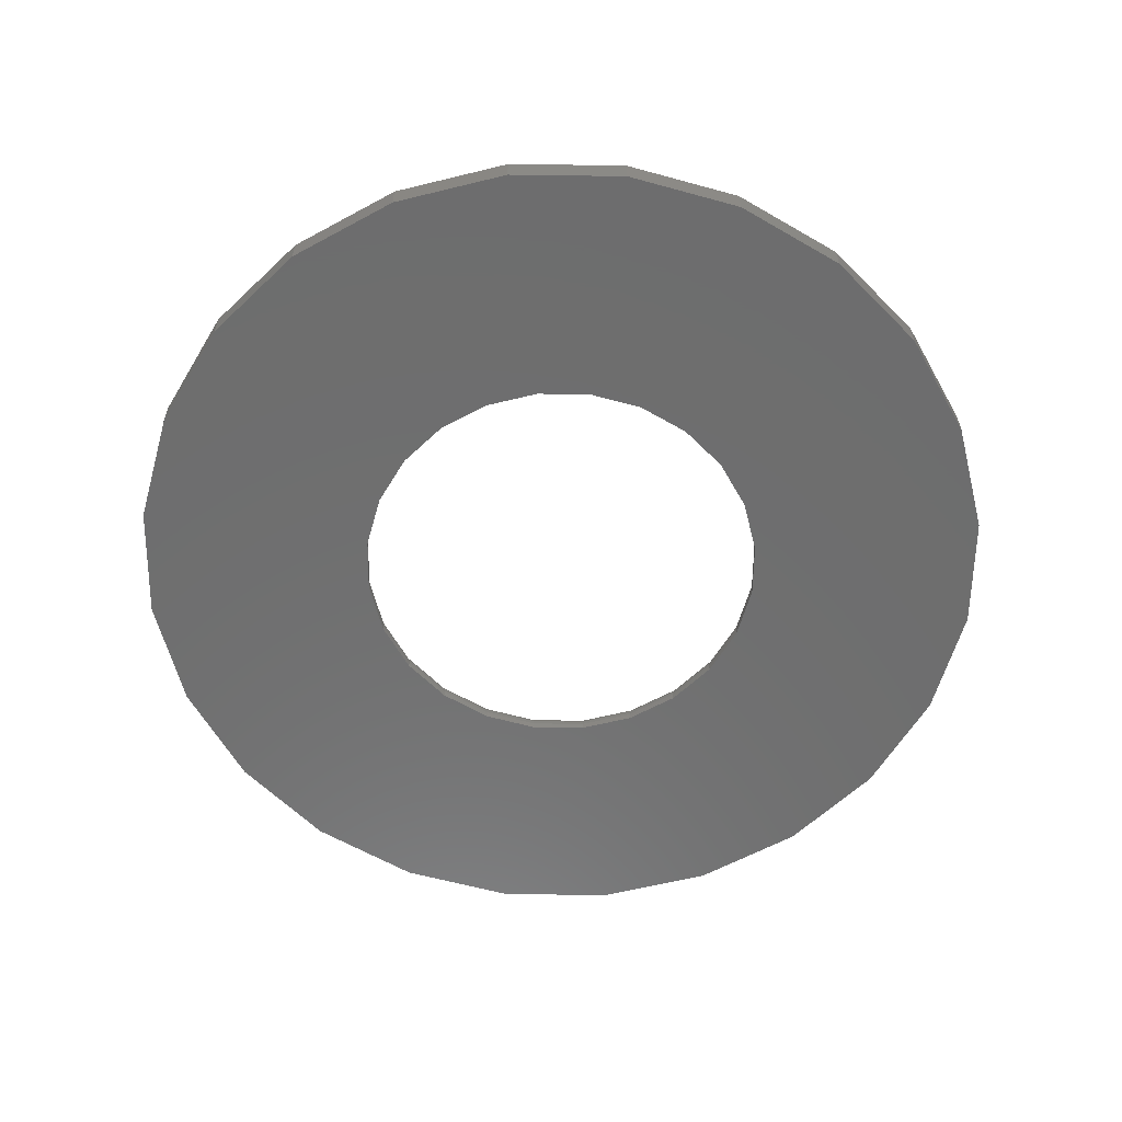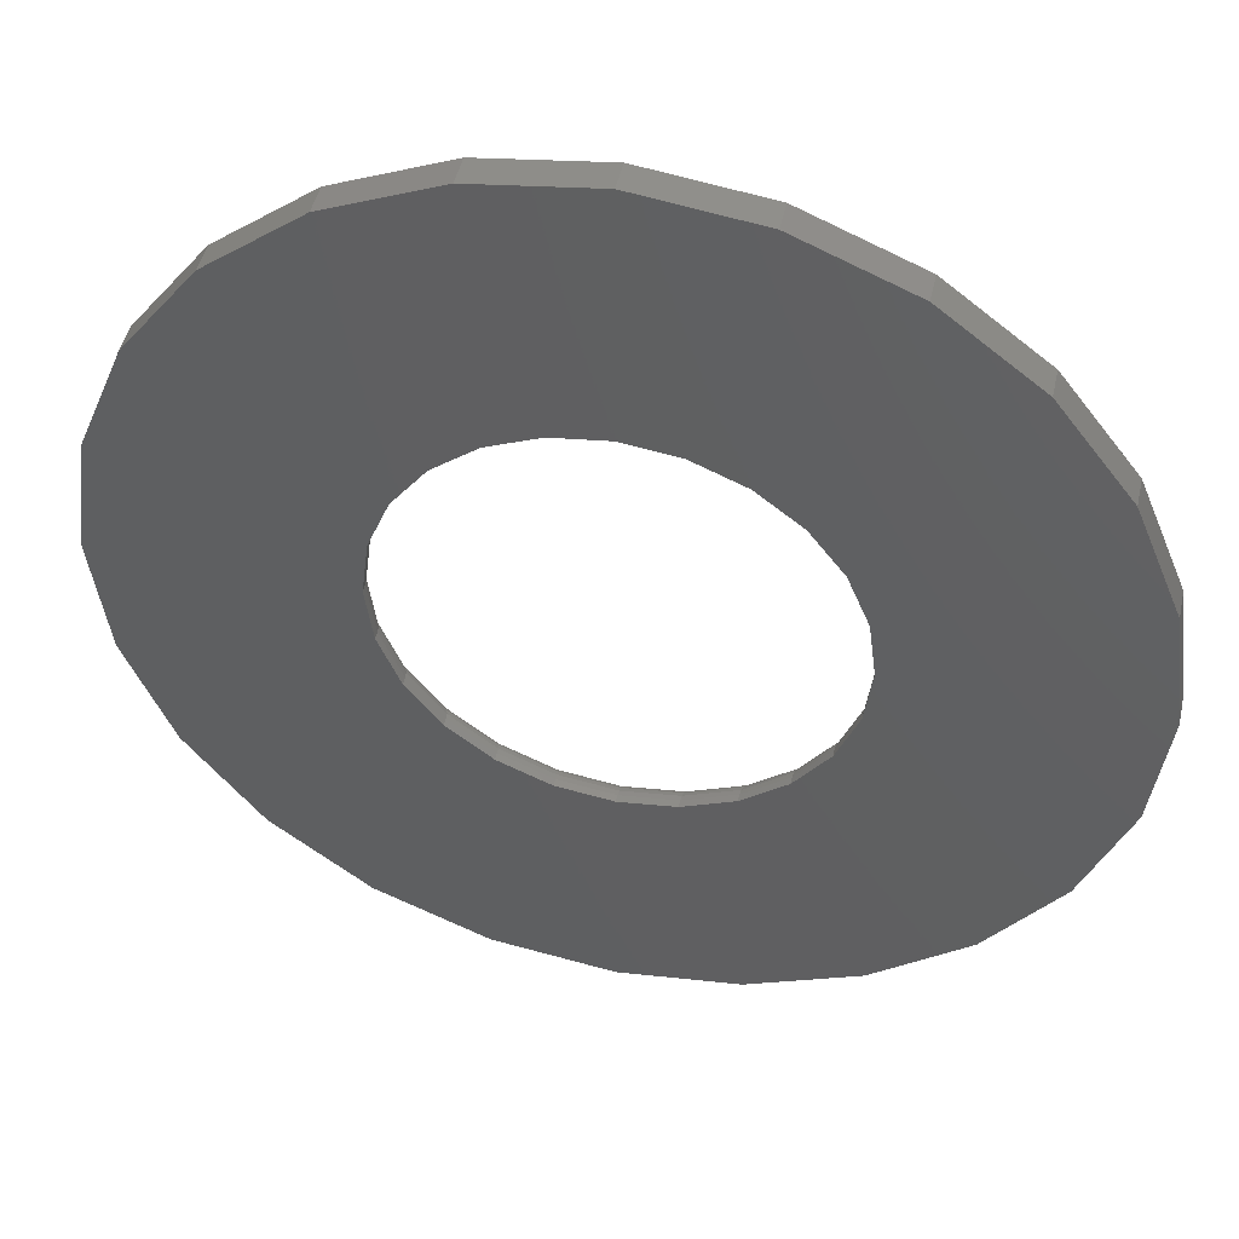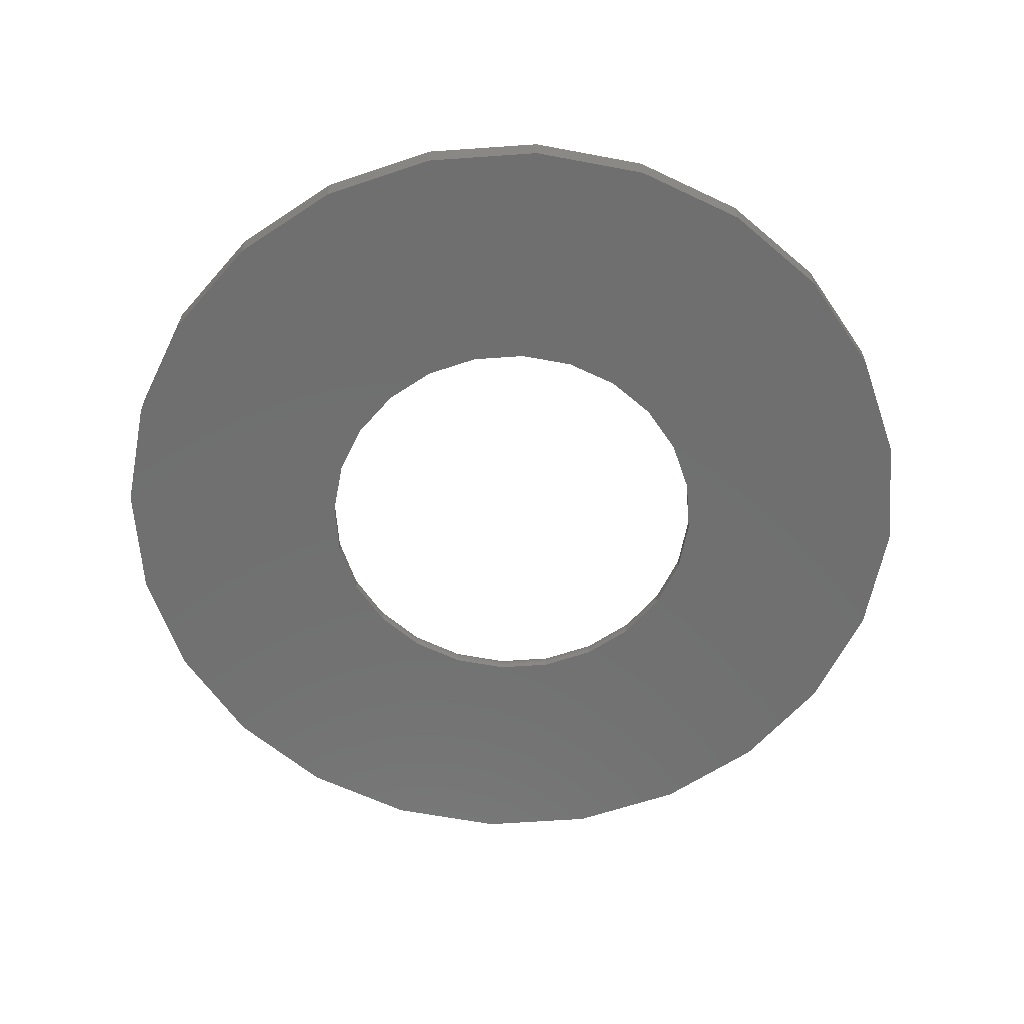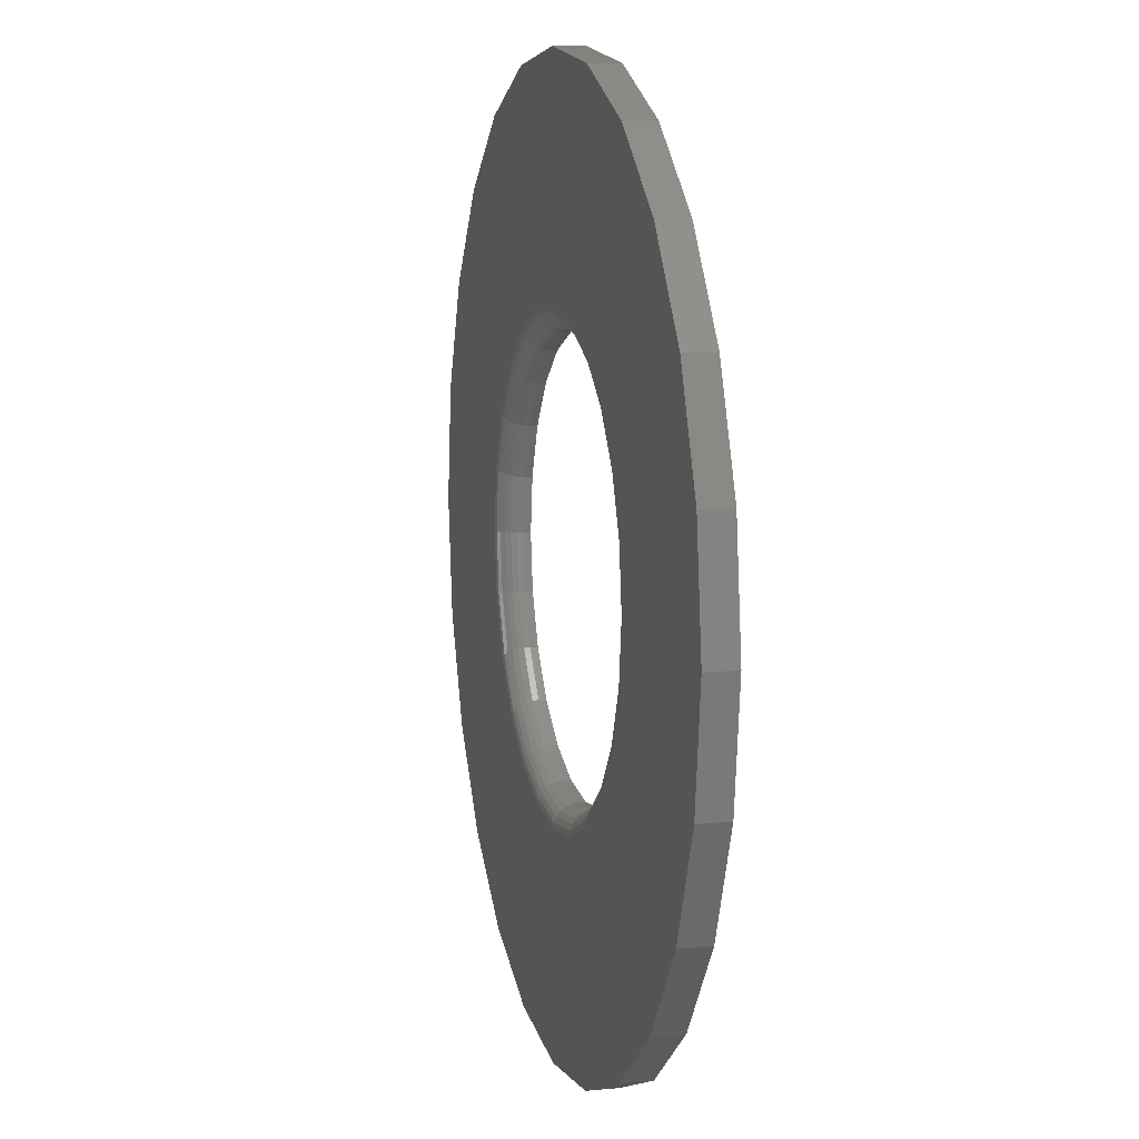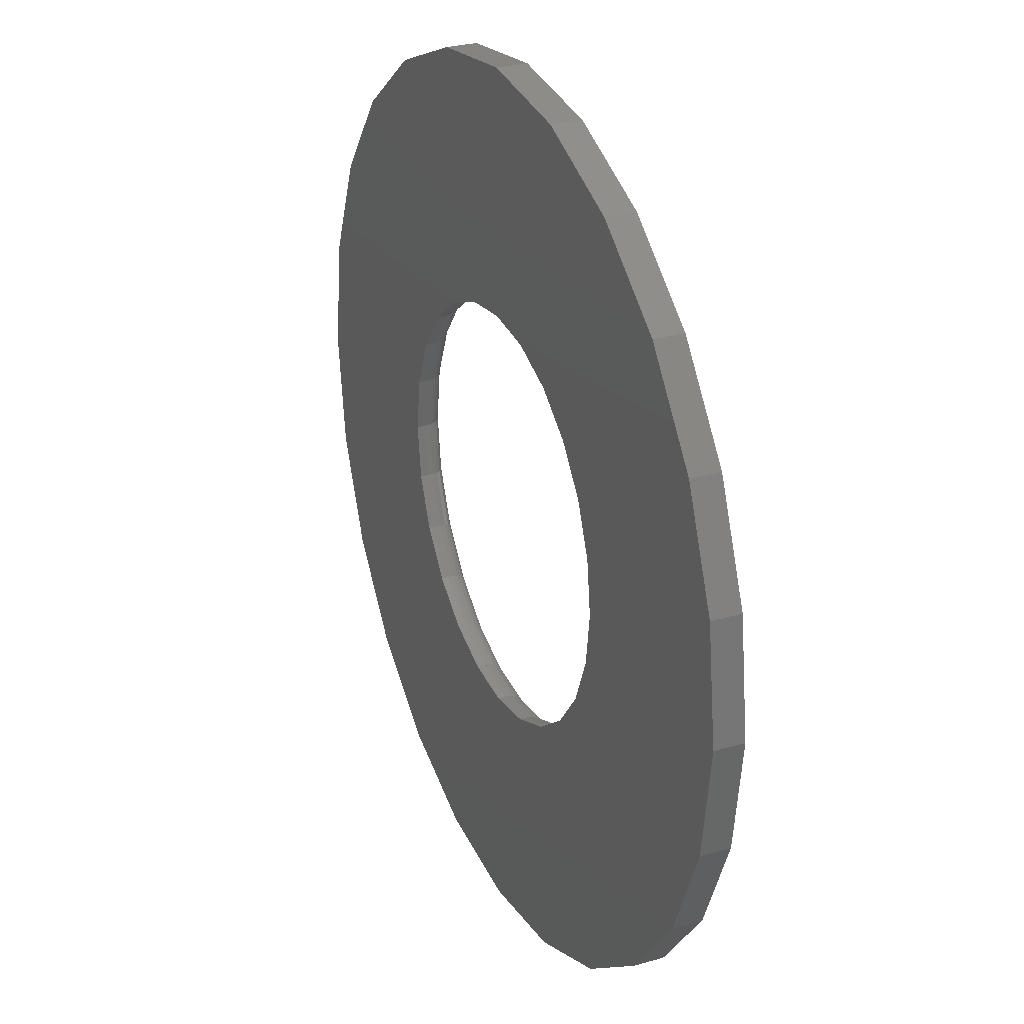
<metadata>
{"format":"stl","ext":"stl","renderer":"f3d","projection":"perspective","resolution":1024,"background":"white","views":[{"elev":-59.9,"azim":-68.3,"up":"+Z"},{"elev":46.6,"azim":-167.4,"up":"+Y"},{"elev":-61.5,"azim":-48.4,"up":"+Z"},{"elev":9.7,"azim":75.9,"up":"+Y"},{"elev":28.2,"azim":-113.6,"up":"+Y"}]}
</metadata>
<code>
# stl→obj: 240 verts, 480 faces
v -48.5 3.551 -0.375
v -49.32 1.869 -0.2197
v -49.21 1.838 -0.375
v -48.6 3.611 -0.2197
v -49.47 1.91 -0.1005
v -48.9 3.78 -0.02556
v -49.65 1.957 -0.02556
v -48.74 3.689 -0.1005
v -42.35 -15 0
v -46.23 -14.49 -1
v -42.35 -15 -1
v -46.23 -14.49 0
v -49.85 -12.99 0
v -52.95 -10.61 -1
v -49.85 -12.99 -1
v -52.95 -10.61 0
v -38.47 -14.49 0
v -38.47 -14.49 -1
v -34.85 -12.99 0
v -34.85 -12.99 -1
v -29.36 -7.5 -1
v -31.74 -10.61 0
v -31.74 -10.61 -1
v -29.36 -7.5 0
v -27.86 -3.882 -1
v -27.86 -3.882 0
v -34.85 12.99 0
v -31.74 10.61 -1
v -34.85 12.99 -1
v -31.74 10.61 0
v -29.36 7.5 0
v -29.36 7.5 -1
v -27.86 3.882 0
v -27.86 3.882 -1
v -27.35 2.82e-15 -1
v -27.35 2.82e-15 0
v -49.84 -2.008 0
v -49.91 5.64e-15 -0.02556
v -50.1 5.64e-15 0
v -49.65 -1.957 -0.02556
v -49.73 5.64e-15 -0.1005
v -49.47 -1.91 -0.1005
v -49.57 2.82e-15 -0.2197
v -49.32 -1.869 -0.2197
v -49.11 -1.812 -0.75
v -49.37 2.82e-15 -0.5559
v -49.13 -1.818 -0.5559
v -49.35 0 -0.75
v -49.21 -1.838 -0.375
v -49.45 2.82e-15 -0.375
v -56.84 -3.882 0
v -56.84 3.882 0
v -57.35 5.64e-15 0
v -55.34 -7.5 0
v -55.34 7.5 0
v -52.95 10.61 0
v -49.07 -3.878 0
v -47.83 -5.485 0
v -46.23 -6.717 0
v -44.36 -7.492 0
v -42.35 -7.756 0
v -40.34 -7.492 0
v -38.47 -6.717 0
v -36.86 -5.485 0
v -35.63 -3.878 0
v -34.86 -2.008 0
v -34.59 0 0
v -49.85 12.99 0
v -49.84 2.008 0
v -46.23 14.49 0
v -49.07 3.878 0
v -47.83 5.485 0
v -46.23 6.717 0
v -42.35 15 0
v -44.36 7.492 0
v -42.35 7.756 0
v -40.34 7.492 0
v -38.47 14.49 0
v -38.47 6.717 0
v -36.86 5.485 0
v -35.63 3.878 0
v -34.86 2.008 0
v -49.85 12.99 -1
v -52.95 10.61 -1
v -46.23 14.49 -1
v -55.34 -7.5 -1
v -56.84 3.882 -1
v -55.34 7.5 -1
v -38.47 14.49 -1
v -42.35 15 -1
v -56.84 -3.882 -1
v -57.35 5.64e-15 -1
v -38.74 -6.254 -0.2197
v -37.33 -5.021 -0.375
v -38.8 -6.15 -0.375
v -37.24 -5.106 -0.2197
v -38.66 -6.39 -0.1005
v -37.13 -5.217 -0.1005
v -37 -5.346 -0.02556
v -38.57 -6.548 -0.02556
v -44.22 -6.975 -0.2197
v -42.35 -7.101 -0.375
v -44.19 -6.859 -0.375
v -42.35 -7.222 -0.2197
v -37.38 -4.968 -0.5559
v -38.83 -6.085 -0.5559
v -42.35 -7.026 -0.5559
v -44.17 -6.786 -0.5559
v -37.4 -4.95 -0.75
v -38.85 -6.062 -0.75
v -42.35 -7 -0.75
v -44.16 -6.761 -0.75
v -36.26 -3.513 -0.5559
v -36.29 -3.5 -0.75
v -35.96 -3.689 -0.1005
v -35.8 -3.78 -0.02556
v -36.09 -3.611 -0.2197
v -36.2 -3.551 -0.375
v -44.26 -7.127 -0.1005
v -45.96 -6.254 -0.2197
v -46.04 -6.39 -0.1005
v -45.9 -6.15 -0.375
v -42.35 -7.561 -0.02556
v -44.3 -7.303 -0.02556
v -42.35 -7.378 -0.1005
v -45.86 -6.085 -0.5559
v -45.85 -6.062 -0.75
v -40.48 -6.975 -0.2197
v -40.51 -6.859 -0.375
v -40.53 -6.786 -0.5559
v -40.54 -6.761 -0.75
v -46.13 -6.548 -0.02556
v -35.56 -1.818 -0.5559
v -35.59 -1.812 -0.75
v -35.22 -1.91 -0.1005
v -35.13 2.82e-15 -0.2197
v -35.37 -1.869 -0.2197
v -34.97 0 -0.1005
v -40.39 -7.303 -0.02556
v -35.04 -1.957 -0.02556
v -34.79 0 -0.02556
v -40.44 -7.127 -0.1005
v -35.49 -1.838 -0.375
v -35.37 1.869 -0.2197
v -35.25 2.82e-15 -0.375
v -35.49 1.838 -0.375
v -35.32 2.82e-15 -0.5559
v -35.35 2.82e-15 -0.75
v -35.22 1.91 -0.1005
v -35.04 1.957 -0.02556
v -35.56 1.818 -0.5559
v -35.59 1.812 -0.75
v -45.96 6.254 -0.2197
v -47.37 5.021 -0.375
v -45.9 6.15 -0.375
v -47.45 5.106 -0.2197
v -47.32 4.968 -0.5559
v -45.86 6.085 -0.5559
v -47.3 4.95 -0.75
v -48.43 3.513 -0.5559
v -48.41 3.5 -0.75
v -47.45 -5.106 -0.2197
v -47.37 -5.021 -0.375
v -49.13 1.818 -0.5559
v -46.04 6.39 -0.1005
v -47.56 5.217 -0.1005
v -49.11 1.812 -0.75
v -47.56 -5.217 -0.1005
v -47.69 -5.346 -0.02556
v -46.13 6.548 -0.02556
v -47.69 5.346 -0.02556
v -47.32 -4.968 -0.5559
v -47.3 -4.95 -0.75
v -44.3 7.303 -0.02556
v -44.26 7.127 -0.1005
v -48.9 -3.78 -0.02556
v -45.85 6.062 -0.75
v -48.41 -3.5 -0.75
v -48.43 -3.513 -0.5559
v -48.74 -3.689 -0.1005
v -44.22 6.975 -0.2197
v -48.6 -3.611 -0.2197
v -48.5 -3.551 -0.375
v -38.66 6.39 -0.1005
v -40.39 7.303 -0.02556
v -40.44 7.127 -0.1005
v -38.57 6.548 -0.02556
v -44.17 6.786 -0.5559
v -44.16 6.761 -0.75
v -44.19 6.859 -0.375
v -42.35 7.026 -0.5559
v -42.35 7 -0.75
v -37.13 5.217 -0.1005
v -37 5.346 -0.02556
v -38.83 6.085 -0.5559
v -40.51 6.859 -0.375
v -40.53 6.786 -0.5559
v -38.8 6.15 -0.375
v -37.24 5.106 -0.2197
v -38.74 6.254 -0.2197
v -42.35 7.378 -0.1005
v -42.35 7.222 -0.2197
v -37.33 5.021 -0.375
v -37.38 4.968 -0.5559
v -42.35 7.101 -0.375
v -38.85 6.062 -0.75
v -37.4 4.95 -0.75
v -42.35 7.561 -0.02556
v -40.48 6.975 -0.2197
v -40.54 6.761 -0.75
v -36.2 3.551 -0.375
v -36.26 3.513 -0.5559
v -35.8 3.78 -0.02556
v -35.96 3.689 -0.1005
v -36.09 3.611 -0.2197
v -36.29 3.5 -0.75
v -49.11 1.812 -1
v -49.35 2.82e-15 -1
v -48.41 3.5 -1
v -47.3 4.95 -1
v -45.85 6.062 -1
v -44.16 6.761 -1
v -42.35 7 -1
v -40.54 6.761 -1
v -38.85 6.062 -1
v -37.4 4.95 -1
v -36.29 3.5 -1
v -35.59 1.812 -1
v -35.35 2.82e-15 -1
v -49.11 -1.812 -1
v -48.41 -3.5 -1
v -47.3 -4.95 -1
v -45.85 -6.062 -1
v -44.16 -6.761 -1
v -42.35 -7 -1
v -40.54 -6.761 -1
v -38.85 -6.062 -1
v -37.4 -4.95 -1
v -36.29 -3.5 -1
v -35.59 -1.812 -1
f 1 2 3
f 2 1 4
f 5 6 7
f 6 5 8
f 2 8 5
f 8 2 4
f 9 10 11
f 10 9 12
f 13 14 15
f 14 13 16
f 17 11 18
f 11 17 9
f 12 15 10
f 15 12 13
f 19 18 20
f 18 19 17
f 21 22 23
f 22 21 24
f 25 24 21
f 24 25 26
f 27 28 29
f 28 27 30
f 28 31 32
f 31 28 30
f 32 33 34
f 33 32 31
f 35 26 25
f 26 35 36
f 22 20 23
f 20 22 19
f 34 36 35
f 36 34 33
f 37 38 39
f 38 37 40
f 40 41 38
f 41 40 42
f 42 43 41
f 43 42 44
f 45 46 47
f 46 45 48
f 49 43 44
f 43 49 50
f 47 50 49
f 50 47 46
f 51 52 53
f 52 51 54
f 52 54 55
f 55 54 16
f 55 16 56
f 56 16 13
f 56 13 39
f 39 13 37
f 37 13 12
f 37 12 57
f 57 12 58
f 58 12 59
f 59 12 9
f 59 9 60
f 60 9 61
f 61 9 17
f 61 17 62
f 62 17 63
f 63 17 64
f 64 17 19
f 64 19 65
f 65 19 66
f 66 19 67
f 67 19 22
f 39 68 56
f 68 39 69
f 68 69 70
f 70 69 71
f 70 71 72
f 70 72 73
f 70 73 74
f 74 73 75
f 74 75 76
f 74 76 77
f 74 77 78
f 78 77 79
f 78 79 80
f 78 80 27
f 27 80 81
f 27 81 82
f 27 82 67
f 27 67 30
f 30 67 22
f 30 22 24
f 30 24 31
f 31 24 26
f 31 26 33
f 33 26 36
f 56 83 84
f 83 56 68
f 68 85 83
f 85 68 70
f 54 14 16
f 14 54 86
f 55 87 52
f 87 55 88
f 74 89 90
f 89 74 78
f 56 88 55
f 88 56 84
f 51 86 54
f 86 51 91
f 53 91 51
f 91 53 92
f 78 29 89
f 29 78 27
f 70 90 85
f 90 70 74
f 52 92 53
f 92 52 87
f 93 94 95
f 94 93 96
f 97 96 93
f 96 97 98
f 63 99 100
f 99 63 64
f 101 102 103
f 102 101 104
f 95 105 106
f 105 95 94
f 100 98 97
f 98 100 99
f 103 107 108
f 107 103 102
f 106 109 110
f 109 106 105
f 108 111 112
f 111 108 107
f 113 109 105
f 109 113 114
f 99 115 98
f 115 99 116
f 117 94 96
f 94 117 118
f 118 105 94
f 105 118 113
f 119 120 121
f 120 119 101
f 120 103 122
f 103 120 101
f 123 119 124
f 119 123 125
f 125 101 119
f 101 125 104
f 98 117 96
f 117 98 115
f 126 112 127
f 112 126 108
f 128 95 129
f 95 128 93
f 64 116 99
f 116 64 65
f 130 110 131
f 110 130 106
f 124 121 132
f 121 124 119
f 60 132 59
f 132 60 124
f 61 124 60
f 124 61 123
f 122 108 126
f 108 122 103
f 133 114 113
f 114 133 134
f 107 131 111
f 131 107 130
f 135 136 137
f 136 135 138
f 62 123 61
f 123 62 139
f 140 138 135
f 138 140 141
f 139 125 123
f 125 139 142
f 143 113 118
f 113 143 133
f 144 145 136
f 145 144 146
f 107 129 130
f 129 107 102
f 139 97 142
f 97 139 100
f 66 141 140
f 141 66 67
f 115 137 117
f 137 115 135
f 142 93 128
f 93 142 97
f 147 134 133
f 134 147 148
f 116 135 115
f 135 116 140
f 142 104 125
f 104 142 128
f 136 149 144
f 149 136 138
f 129 106 130
f 106 129 95
f 136 143 137
f 143 136 145
f 102 128 129
f 128 102 104
f 65 140 116
f 140 65 66
f 145 133 143
f 133 145 147
f 62 100 139
f 100 62 63
f 137 118 117
f 118 137 143
f 141 82 150
f 82 141 67
f 138 150 149
f 150 138 141
f 151 148 147
f 148 151 152
f 146 147 145
f 147 146 151
f 153 154 155
f 154 153 156
f 7 71 69
f 71 7 6
f 155 157 158
f 157 155 154
f 3 43 50
f 43 3 2
f 41 7 38
f 7 41 5
f 159 160 161
f 160 159 157
f 162 122 163
f 122 162 120
f 164 50 46
f 50 164 3
f 156 165 166
f 165 156 153
f 38 69 39
f 69 38 7
f 167 46 48
f 46 167 164
f 132 168 169
f 168 132 121
f 43 5 41
f 5 43 2
f 166 170 171
f 170 166 165
f 172 127 173
f 127 172 126
f 161 164 167
f 164 161 160
f 160 3 164
f 3 160 1
f 163 126 172
f 126 163 122
f 121 162 168
f 162 121 120
f 59 169 58
f 169 59 132
f 165 174 170
f 174 165 175
f 57 40 37
f 40 57 176
f 158 159 177
f 159 158 157
f 178 47 179
f 47 178 45
f 176 42 40
f 42 176 180
f 153 175 165
f 175 153 181
f 180 44 42
f 44 180 182
f 172 183 163
f 183 172 179
f 184 185 186
f 185 184 187
f 188 177 189
f 177 188 158
f 58 176 57
f 176 58 169
f 169 180 176
f 180 169 168
f 170 75 73
f 75 170 174
f 163 182 162
f 182 163 183
f 179 49 183
f 49 179 47
f 168 182 180
f 182 168 162
f 183 44 182
f 44 183 49
f 173 179 172
f 179 173 178
f 181 155 190
f 155 181 153
f 190 158 188
f 158 190 155
f 171 73 72
f 73 171 170
f 191 189 192
f 189 191 188
f 193 187 184
f 187 193 194
f 195 196 197
f 196 195 198
f 199 184 200
f 184 199 193
f 181 201 175
f 201 181 202
f 203 195 204
f 195 203 198
f 205 188 191
f 188 205 190
f 204 206 207
f 206 204 195
f 199 198 203
f 198 199 200
f 202 190 205
f 190 202 181
f 174 76 75
f 76 174 208
f 194 79 187
f 79 194 80
f 185 76 208
f 76 185 77
f 186 208 201
f 208 186 185
f 209 201 202
f 201 209 186
f 187 77 185
f 77 187 79
f 198 209 196
f 209 198 200
f 200 186 209
f 186 200 184
f 195 210 206
f 210 195 197
f 175 208 174
f 208 175 201
f 211 204 212
f 204 211 203
f 149 213 214
f 213 149 150
f 215 203 211
f 203 215 199
f 150 81 213
f 81 150 82
f 144 211 146
f 211 144 215
f 209 205 196
f 205 209 202
f 4 166 8
f 166 4 156
f 8 171 6
f 171 8 166
f 214 194 193
f 194 214 213
f 144 214 215
f 214 144 149
f 212 207 216
f 207 212 204
f 151 216 152
f 216 151 212
f 213 80 194
f 80 213 81
f 157 1 160
f 1 157 154
f 146 212 151
f 212 146 211
f 154 4 1
f 4 154 156
f 196 191 197
f 191 196 205
f 6 72 71
f 72 6 171
f 215 193 199
f 193 215 214
f 197 192 210
f 192 197 191
f 83 217 218
f 217 83 85
f 217 85 219
f 219 85 220
f 220 85 221
f 221 85 90
f 221 90 222
f 222 90 223
f 223 90 89
f 223 89 224
f 224 89 225
f 225 89 226
f 226 89 29
f 226 29 227
f 227 29 228
f 228 29 229
f 229 29 20
f 20 29 23
f 23 29 28
f 23 28 21
f 21 28 32
f 21 32 25
f 25 32 34
f 25 34 35
f 87 91 92
f 91 87 88
f 91 88 86
f 86 88 84
f 86 84 14
f 14 84 83
f 14 83 15
f 15 83 218
f 15 218 230
f 15 230 10
f 10 230 231
f 10 231 232
f 10 232 233
f 10 233 11
f 11 233 234
f 11 234 235
f 11 235 236
f 11 236 18
f 18 236 237
f 18 237 238
f 18 238 20
f 20 238 239
f 20 239 240
f 20 240 229
f 192 222 223
f 222 192 189
f 189 221 222
f 221 189 177
f 177 220 221
f 220 177 159
f 219 159 161
f 159 219 220
f 219 167 217
f 167 219 161
f 218 167 48
f 167 218 217
f 127 234 233
f 234 127 112
f 112 235 234
f 235 112 111
f 232 178 173
f 178 232 231
f 173 233 232
f 233 173 127
f 218 45 230
f 45 218 48
f 230 178 231
f 178 230 45
f 152 229 148
f 229 152 228
f 152 227 228
f 227 152 216
f 114 240 239
f 240 114 134
f 148 240 134
f 240 148 229
f 110 238 237
f 238 110 109
f 114 238 109
f 238 114 239
f 111 236 235
f 236 111 131
f 131 237 236
f 237 131 110
f 206 224 225
f 224 206 210
f 210 223 224
f 223 210 192
f 207 227 216
f 227 207 226
f 207 225 226
f 225 207 206

</code>
